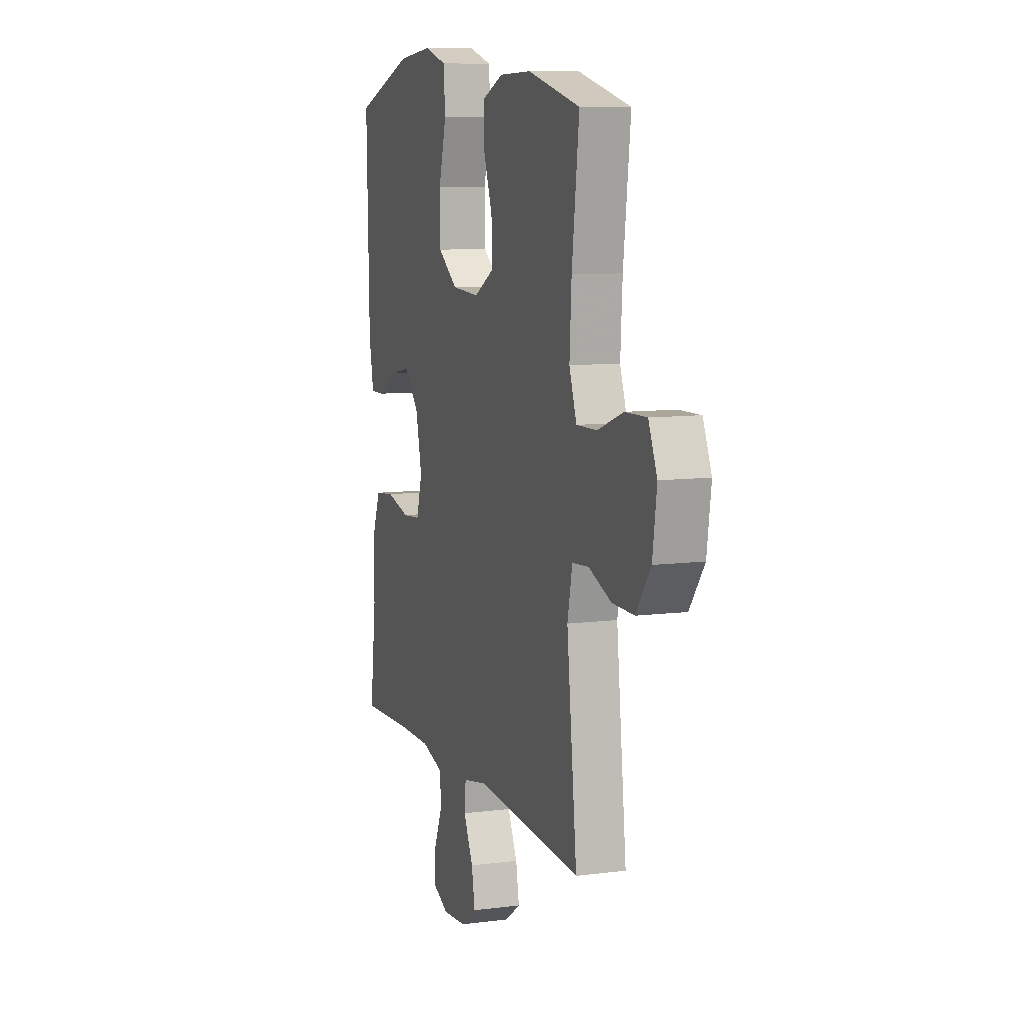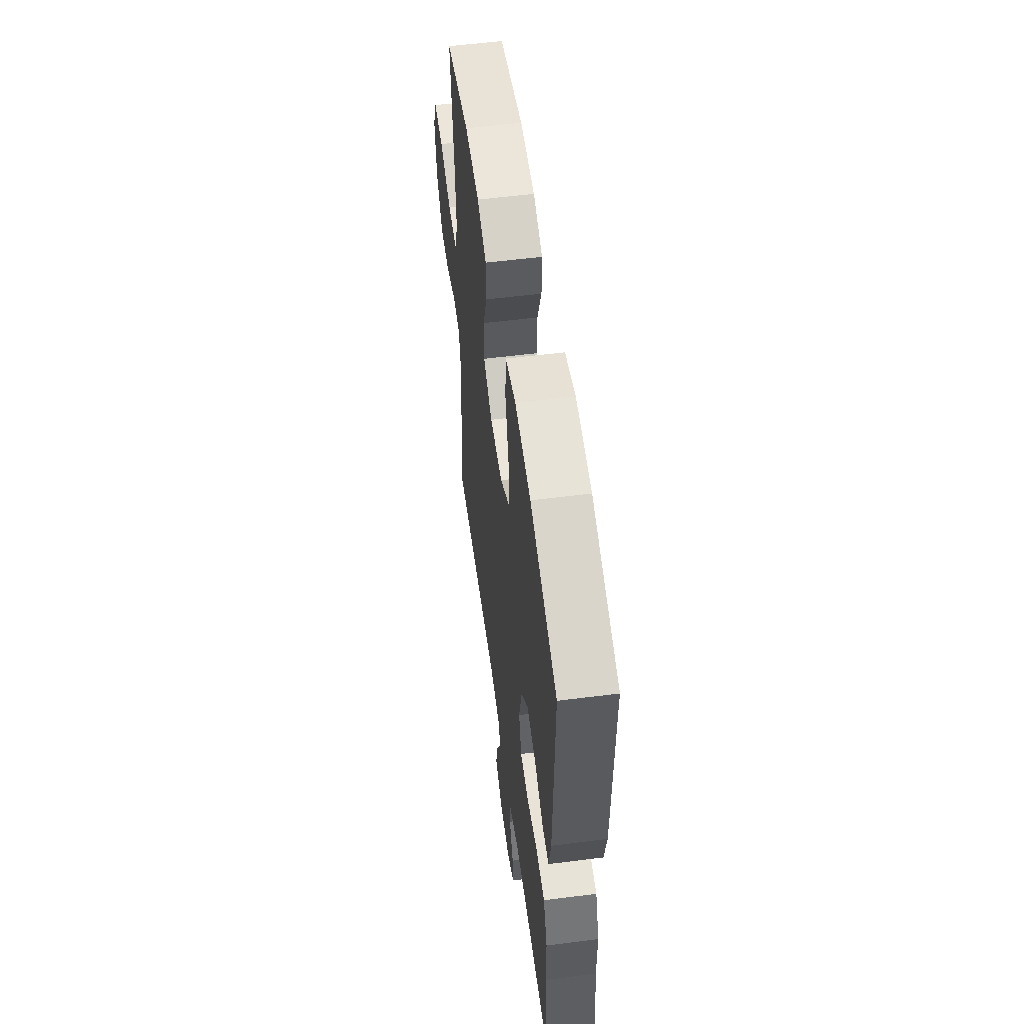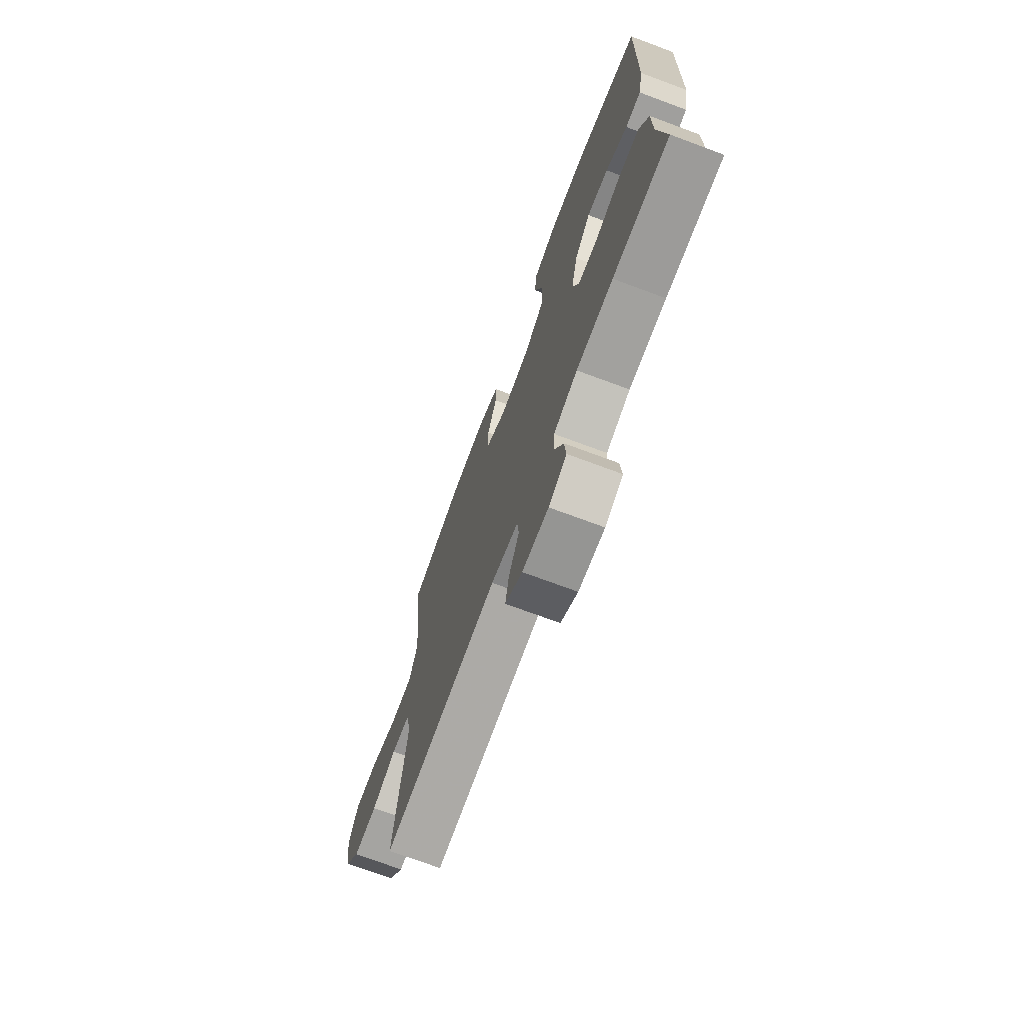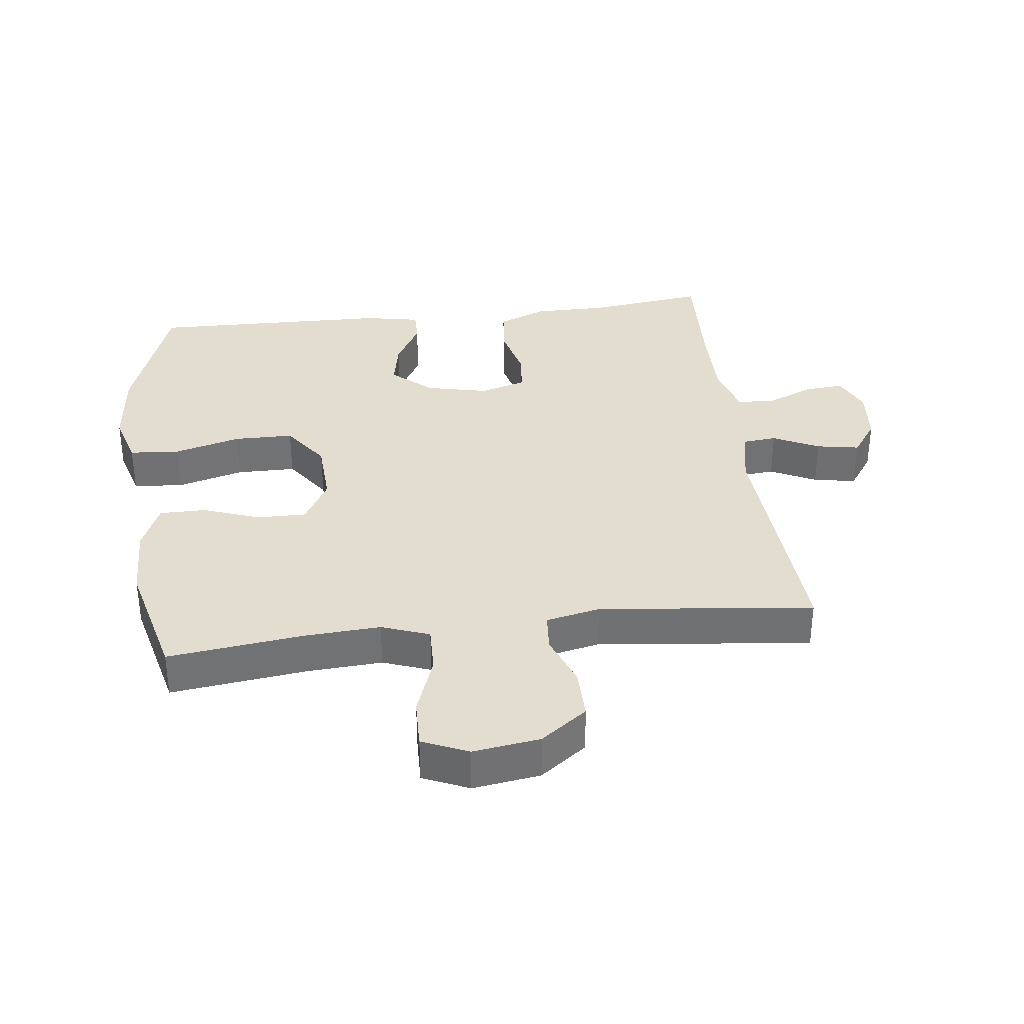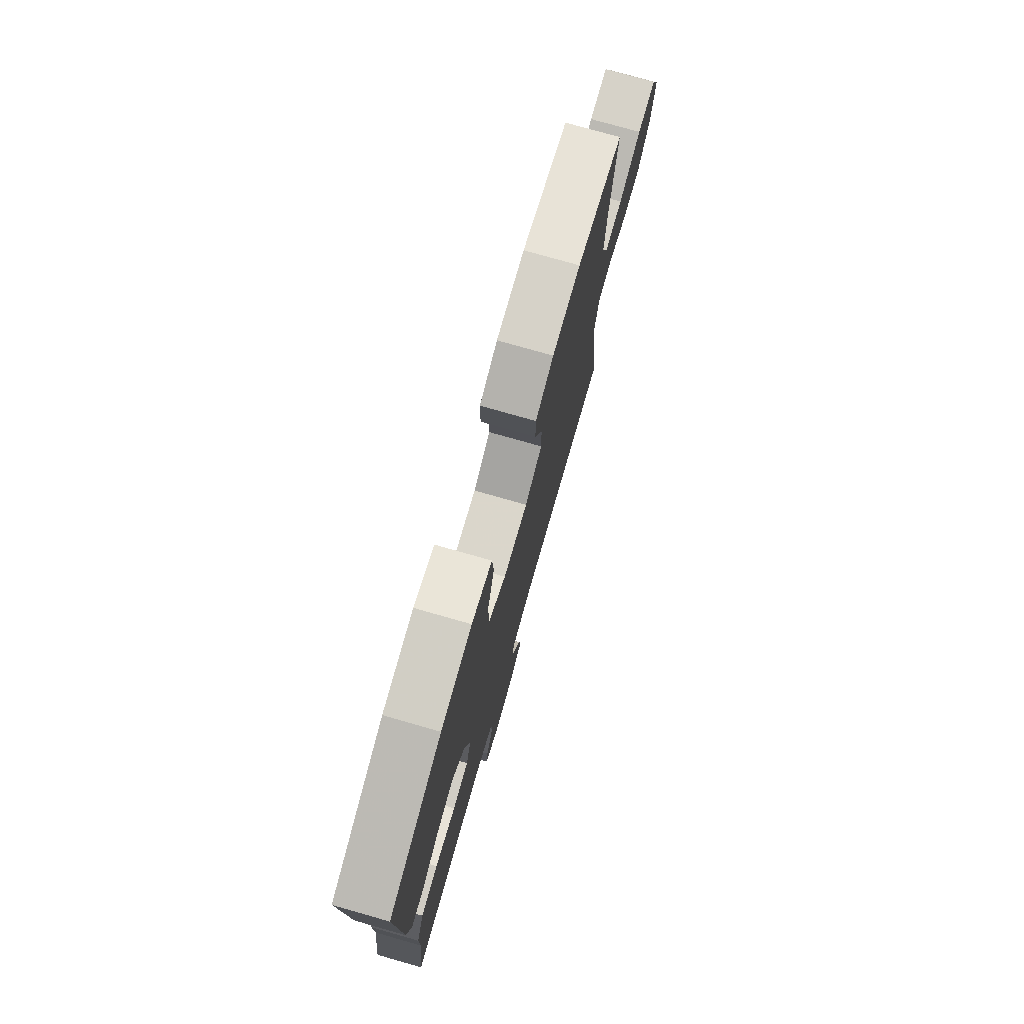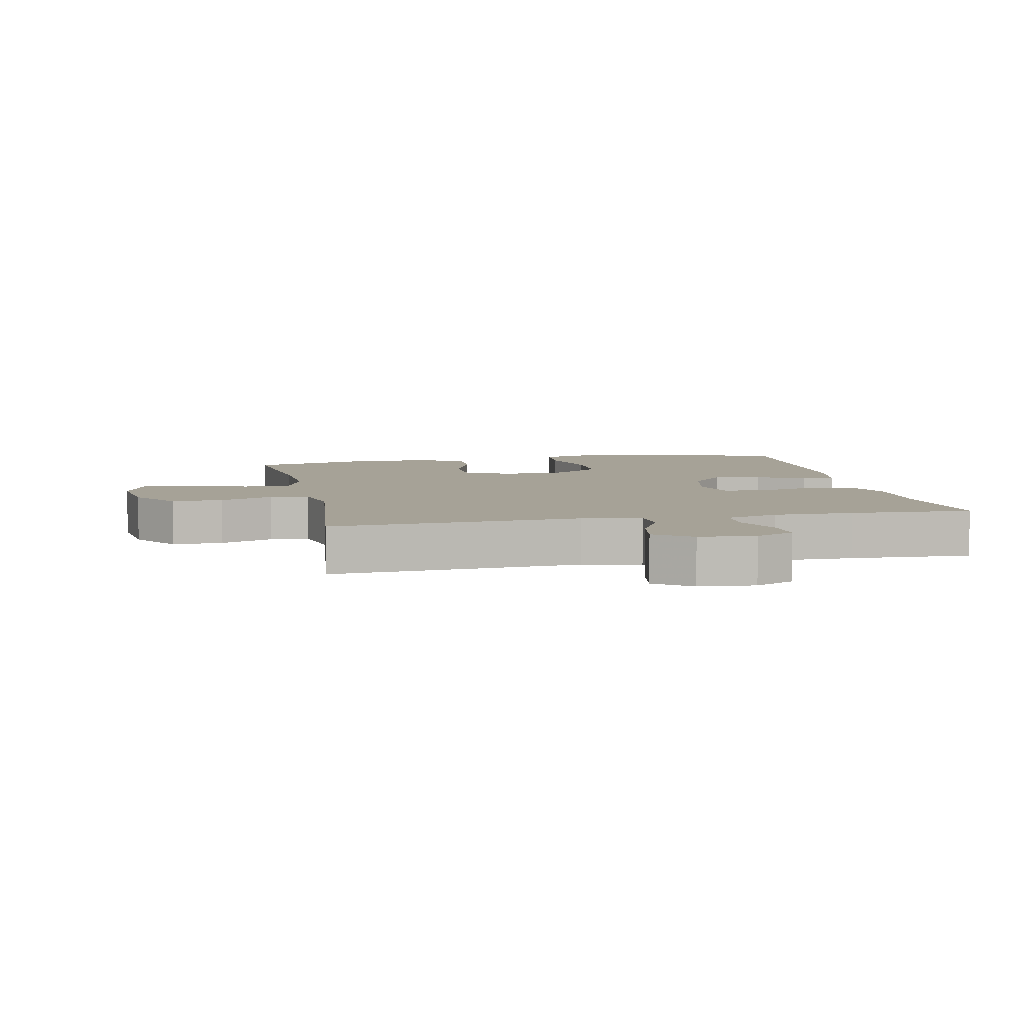
<metadata>
{"format":"obj","ext":"obj","renderer":"f3d","projection":"perspective","resolution":1024,"background":"white","views":[{"elev":9.2,"azim":71.2,"up":"+Z"},{"elev":56.1,"azim":-97.6,"up":"+Z"},{"elev":-72.5,"azim":-110.4,"up":"+Z"},{"elev":34.9,"azim":83.0,"up":"+Y"},{"elev":76.6,"azim":-74.1,"up":"+Z"},{"elev":6.5,"azim":168.3,"up":"+Y"}]}
</metadata>
<code>
v 0.5 0.07 -0.5
v 0.113 0.07 -0.476
v 0.022 0.07 -0.494
v 0.017 0.07 -0.547
v 0.052 0.07 -0.618
v 0.064 0.07 -0.684
v 0.007 0.07 -0.724
v -0.08 0.07 -0.732
v -0.14 0.07 -0.705
v -0.135 0.07 -0.644
v -0.104 0.07 -0.571
v -0.108 0.07 -0.513
v -0.188 0.07 -0.49
v -0.311 0.07 -0.491
v -0.5 0.07 -0.5
v -0.477 0.07 -0.318
v -0.477 0.07 -0.203
v -0.446 0.07 -0.127
v -0.375 0.07 -0.119
v -0.288 0.07 -0.14
v -0.222 0.07 -0.134
v -0.201 0.07 -0.062
v -0.223 0.07 0.034
v -0.277 0.07 0.095
v -0.349 0.07 0.081
v -0.422 0.07 0.04
v -0.474 0.07 0.039
v -0.491 0.07 0.125
v -0.5 0.07 0.5
v -0.283 0.07 0.575
v -0.156 0.07 0.588
v -0.073 0.07 0.564
v -0.067 0.07 0.486
v -0.095 0.07 0.383
v -0.094 0.07 0.291
v -0.022 0.07 0.24
v 0.079 0.07 0.235
v 0.15 0.07 0.275
v 0.149 0.07 0.352
v 0.117 0.07 0.44
v 0.117 0.07 0.512
v 0.192 0.07 0.544
v 0.309 0.07 0.547
v 0.5 0.07 0.5
v 0.474 0.07 0.289
v 0.467 0.07 0.172
v 0.494 0.07 0.098
v 0.568 0.07 0.1
v 0.662 0.07 0.134
v 0.739 0.07 0.136
v 0.77 0.07 0.065
v 0.755 0.07 -0.039
v 0.702 0.07 -0.111
v 0.623 0.07 -0.11
v 0.541 0.07 -0.079
v 0.481 0.07 -0.084
v 0.463 0.07 -0.168
v 0.5 0 -0.5
v 0.113 0 -0.476
v 0.022 0 -0.494
v 0.017 0 -0.547
v 0.052 0 -0.618
v 0.064 0 -0.684
v 0.007 0 -0.724
v -0.08 0 -0.732
v -0.14 0 -0.705
v -0.135 0 -0.644
v -0.104 0 -0.571
v -0.108 0 -0.513
v -0.188 0 -0.49
v -0.311 0 -0.491
v -0.5 0 -0.5
v -0.477 0 -0.318
v -0.477 0 -0.203
v -0.446 0 -0.127
v -0.375 0 -0.119
v -0.288 0 -0.14
v -0.222 0 -0.134
v -0.201 0 -0.062
v -0.223 0 0.034
v -0.277 0 0.095
v -0.349 0 0.081
v -0.422 0 0.04
v -0.474 0 0.039
v -0.491 0 0.125
v -0.5 0 0.5
v -0.283 0 0.575
v -0.156 0 0.588
v -0.073 0 0.564
v -0.067 0 0.486
v -0.095 0 0.383
v -0.094 0 0.291
v -0.022 0 0.24
v 0.079 0 0.235
v 0.15 0 0.275
v 0.149 0 0.352
v 0.117 0 0.44
v 0.117 0 0.512
v 0.192 0 0.544
v 0.309 0 0.547
v 0.5 0 0.5
v 0.474 0 0.289
v 0.467 0 0.172
v 0.494 0 0.098
v 0.568 0 0.1
v 0.662 0 0.134
v 0.739 0 0.136
v 0.77 0 0.065
v 0.755 0 -0.039
v 0.702 0 -0.111
v 0.623 0 -0.11
v 0.541 0 -0.079
v 0.481 0 -0.084
v 0.463 0 -0.168
f 53 54 55
f 52 53 55
f 51 52 55
f 50 51 55
f 49 50 55
f 48 49 55
f 47 48 55 56
f 46 47 56 57
f 43 44 45
f 42 43 45
f 41 42 45
f 40 41 45
f 39 40 45
f 38 39 45 46
f 37 38 46 57
f 32 33 34
f 31 32 34
f 30 31 34
f 29 30 34
f 28 29 34
f 27 28 34
f 26 27 34
f 25 26 34
f 24 25 34 35
f 23 24 35 36
f 18 19 20
f 17 18 20
f 16 17 20
f 16 20 21
f 15 16 21
f 14 15 21
f 13 14 21 22
f 9 10 11
f 8 9 11
f 7 8 11
f 6 7 11
f 5 6 11
f 4 5 11
f 3 4 11 12
f 12 13 22
f 3 12 22
f 2 3 22
f 36 37 57
f 23 36 57
f 22 23 57
f 2 22 57
f 1 2 57
f 112 111 110
f 112 110 109
f 112 109 108
f 112 108 107
f 112 107 106
f 112 106 105
f 113 112 105 104
f 114 113 104 103
f 102 101 100
f 102 100 99
f 102 99 98
f 102 98 97
f 102 97 96
f 103 102 96 95
f 114 103 95 94
f 91 90 89
f 91 89 88
f 91 88 87
f 91 87 86
f 91 86 85
f 91 85 84
f 91 84 83
f 91 83 82
f 92 91 82 81
f 93 92 81 80
f 77 76 75
f 77 75 74
f 77 74 73
f 78 77 73
f 78 73 72
f 78 72 71
f 79 78 71 70
f 68 67 66
f 68 66 65
f 68 65 64
f 68 64 63
f 68 63 62
f 68 62 61
f 69 68 61 60
f 79 70 69
f 79 69 60
f 79 60 59
f 114 94 93
f 114 93 80
f 114 80 79
f 114 79 59
f 114 59 58
f 1 58 59 2
f 2 59 60 3
f 3 60 61 4
f 4 61 62 5
f 5 62 63 6
f 6 63 64 7
f 7 64 65 8
f 8 65 66 9
f 9 66 67 10
f 10 67 68 11
f 11 68 69 12
f 12 69 70 13
f 13 70 71 14
f 14 71 72 15
f 15 72 73 16
f 16 73 74 17
f 17 74 75 18
f 18 75 76 19
f 19 76 77 20
f 20 77 78 21
f 21 78 79 22
f 22 79 80 23
f 23 80 81 24
f 24 81 82 25
f 25 82 83 26
f 26 83 84 27
f 27 84 85 28
f 28 85 86 29
f 29 86 87 30
f 30 87 88 31
f 31 88 89 32
f 32 89 90 33
f 33 90 91 34
f 34 91 92 35
f 35 92 93 36
f 36 93 94 37
f 37 94 95 38
f 38 95 96 39
f 39 96 97 40
f 40 97 98 41
f 41 98 99 42
f 42 99 100 43
f 43 100 101 44
f 44 101 102 45
f 45 102 103 46
f 46 103 104 47
f 47 104 105 48
f 48 105 106 49
f 49 106 107 50
f 50 107 108 51
f 51 108 109 52
f 52 109 110 53
f 53 110 111 54
f 54 111 112 55
f 55 112 113 56
f 56 113 114 57
f 57 114 58 1

</code>
